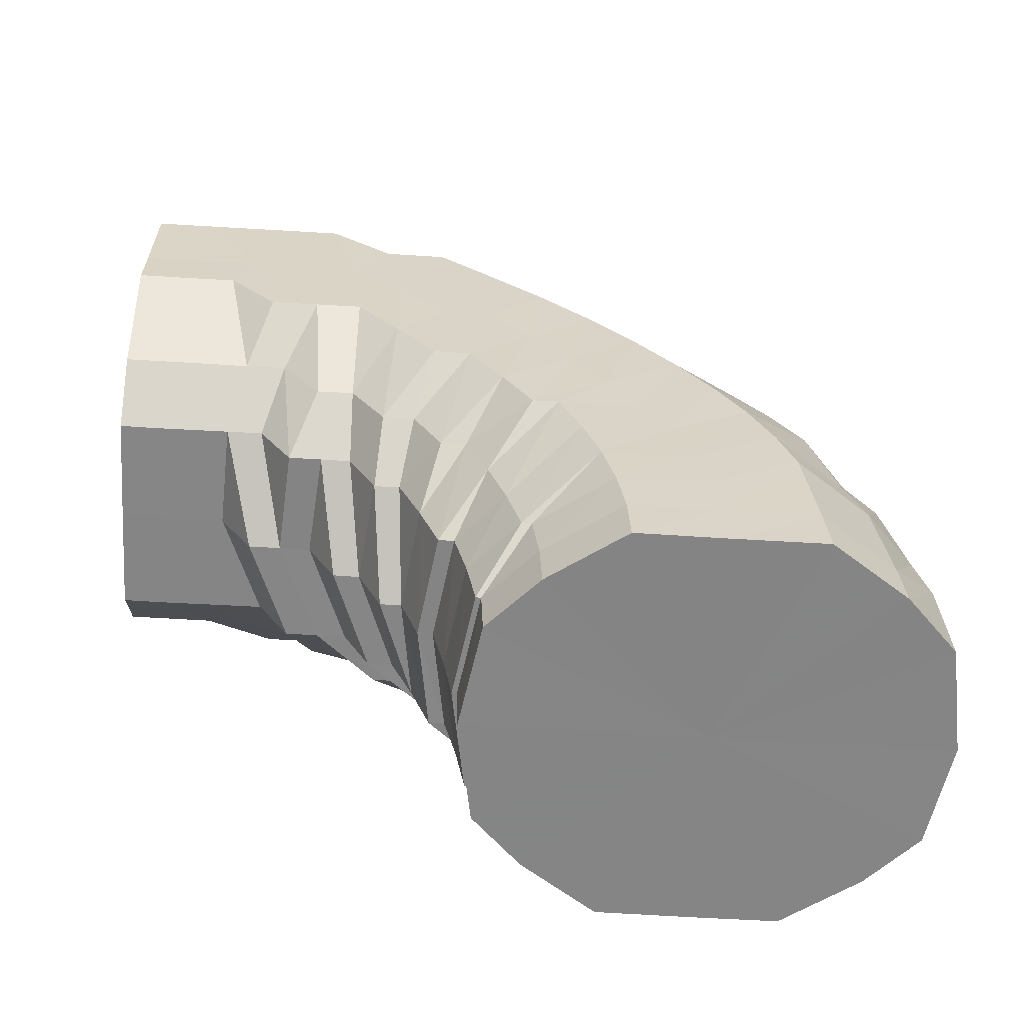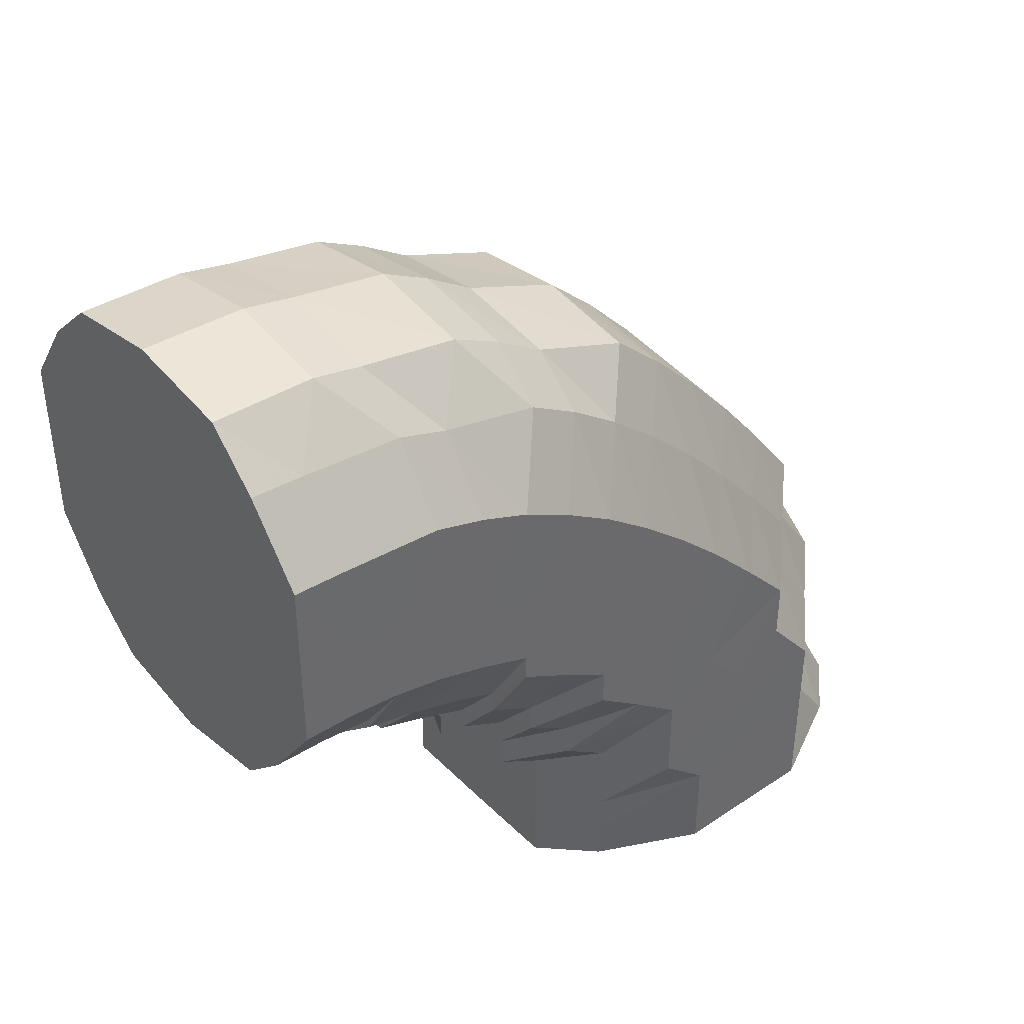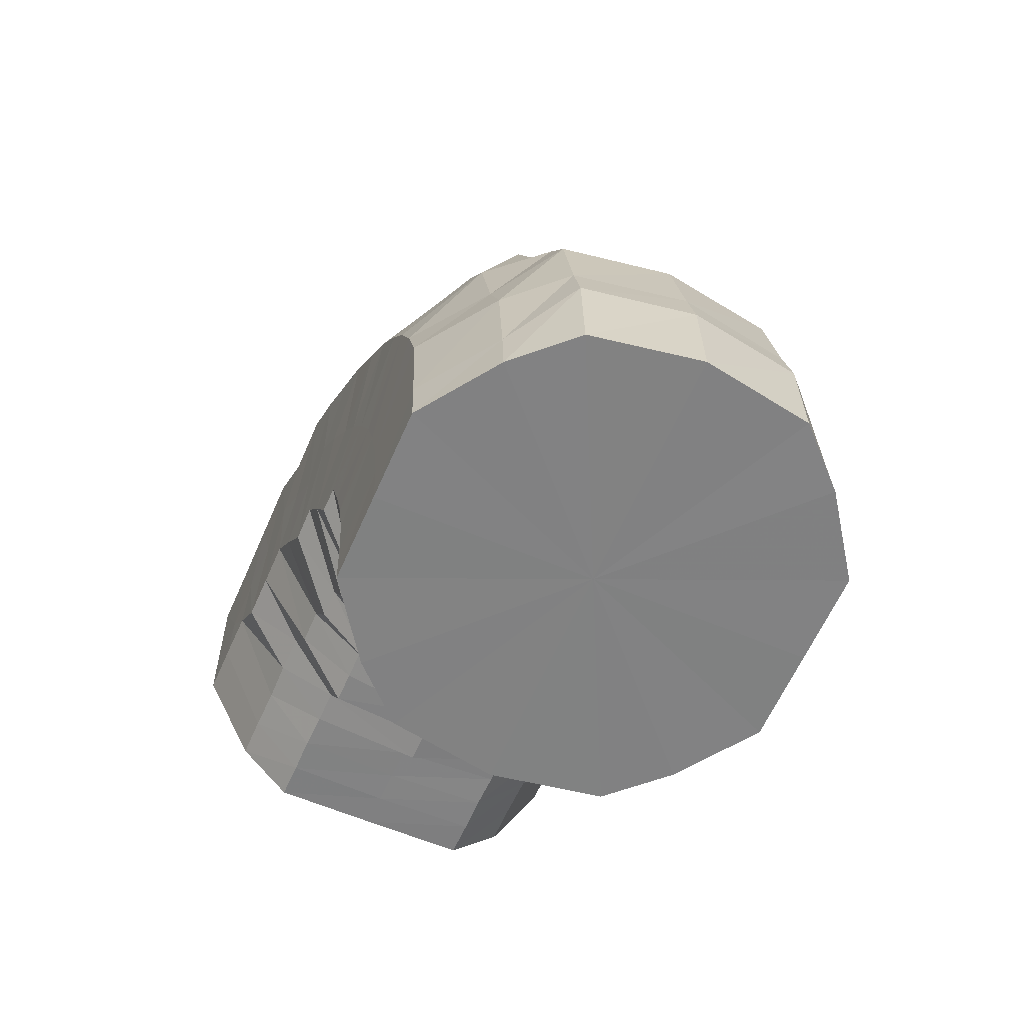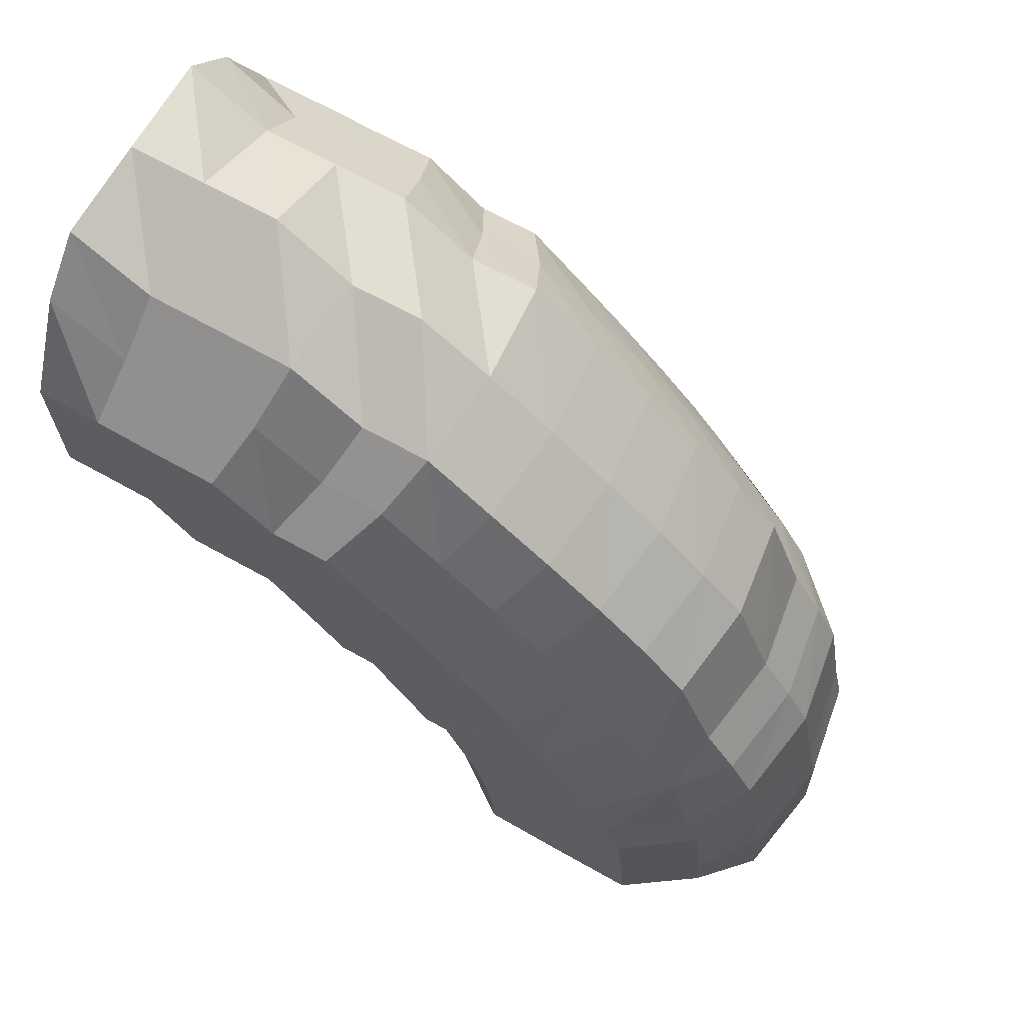
<metadata>
{"format":"obj","ext":"obj","renderer":"f3d","projection":"perspective","resolution":1024,"background":"white","views":[{"elev":-61.8,"azim":-93.5,"up":"+Y"},{"elev":40.4,"azim":50.1,"up":"+Z"},{"elev":-60.6,"azim":-23.4,"up":"+Y"},{"elev":67.7,"azim":-60.6,"up":"+Y"}]}
</metadata>
<code>
o 25430
v 2214 1873 13.28
v 2214 1873 13.3
v 2214 1873 13.28
v 2214 1873 13.3
v 2214 1873 13.28
v 2214 1873 13.28
v 2214 1873 13.29
v 2214 1873 13.28
v 2214 1873 13.28
v 2214 1873 13.31
v 2214 1873 13.31
v 2214 1873 13.31
v 2214 1873 13.31
v 2214 1873 13.33
v 2214 1873 13.3
v 2214 1873 13.28
v 2214 1873 13.28
v 2214 1873 13.33
v 2214 1873 13.31
v 2214 1873 13.32
v 2214 1873 13.29
v 2214 1873 13.28
v 2214 1873 13.28
v 2214 1873 13.31
v 2214 1873 13.32
v 2214 1873 13.29
v 2214 1873 13.28
v 2214 1873 13.28
v 2214 1873 13.3
v 2214 1873 13.31
v 2214 1873 13.29
v 2214 1873 13.28
v 2214 1873 13.28
v 2214 1873 13.3
v 2214 1873 13.31
v 2214 1873 13.29
v 2214 1873 13.28
v 2214 1873 13.28
v 2214 1873 13.3
v 2214 1873 13.3
v 2214 1873 13.29
v 2214 1873 13.28
v 2214 1873 13.28
v 2214 1873 13.29
v 2214 1873 13.3
v 2214 1873 13.29
v 2214 1873 13.28
v 2214 1873 13.28
v 2214 1873 13.29
v 2214 1873 13.3
v 2214 1873 13.29
v 2214 1873 13.28
v 2214 1873 13.28
v 2214 1873 13.29
v 2214 1873 13.3
v 2214 1873 13.29
v 2214 1873 13.28
v 2214 1873 13.28
v 2214 1873 13.3
v 2214 1873 13.3
v 2214 1873 13.29
v 2214 1873 13.28
v 2214 1873 13.28
v 2214 1873 13.3
v 2214 1873 13.31
v 2214 1873 13.29
v 2214 1873 13.28
v 2214 1873 13.28
v 2214 1873 13.3
v 2214 1873 13.31
v 2214 1873 13.29
v 2214 1873 13.28
v 2214 1873 13.28
v 2214 1873 13.29
v 2214 1873 13.28
v 2214 1873 13.28
v 2214 1873 13.31
v 2214 1873 13.32
v 2214 1873 13.32
v 2214 1873 13.33
v 2214 1873 13.34
v 2214 1873 13.34
v 2214 1873 13.34
v 2214 1873 13.33
v 2214 1873 13.35
v 2214 1873 13.34
v 2214 1873 13.36
v 2214 1873 13.35
v 2214 1873 13.34
v 2214 1873 13.35
v 2214 1873 13.33
v 2214 1873 13.34
v 2214 1873 13.32
v 2214 1873 13.33
v 2214 1873 13.32
v 2214 1873 13.33
v 2214 1873 13.31
v 2214 1873 13.32
v 2214 1873 13.31
v 2214 1873 13.31
v 2214 1873 13.31
v 2214 1873 13.31
v 2214 1873 13.31
v 2214 1873 13.31
v 2214 1873 13.31
v 2214 1873 13.32
v 2214 1873 13.32
v 2214 1873 13.33
v 2214 1873 13.32
v 2214 1873 13.33
v 2214 1873 13.34
v 2214 1873 13.35
v 2214 1873 13.36
v 2214 1873 13.37
v 2214 1873 13.35
v 2214 1873 13.34
v 2214 1873 13.37
v 2214 1873 13.37
v 2214 1873 13.38
v 2214 1873 13.38
v 2214 1873 13.37
v 2214 1873 13.38
v 2214 1873 13.36
v 2214 1873 13.37
v 2214 1873 13.35
v 2214 1873 13.36
v 2214 1873 13.34
v 2214 1873 13.35
v 2214 1873 13.33
v 2214 1873 13.34
v 2214 1873 13.33
v 2214 1873 13.33
v 2214 1873 13.32
v 2214 1873 13.33
v 2214 1873 13.32
v 2214 1873 13.32
v 2214 1873 13.32
v 2214 1873 13.33
v 2214 1873 13.33
v 2214 1873 13.33
v 2214 1873 13.33
v 2214 1873 13.34
v 2214 1873 13.35
v 2214 1873 13.36
v 2214 1873 13.37
v 2214 1873 13.38
v 2214 1873 13.36
v 2214 1873 13.35
v 2214 1873 13.38
v 2214 1873 13.39
v 2214 1873 13.39
v 2214 1873 13.4
v 2214 1873 13.39
v 2214 1873 13.4
v 2214 1873 13.39
v 2214 1873 13.4
v 2214 1873 13.38
v 2214 1873 13.39
v 2214 1873 13.37
v 2214 1873 13.38
v 2214 1873 13.36
v 2214 1873 13.37
v 2214 1873 13.35
v 2214 1873 13.36
v 2214 1873 13.34
v 2214 1873 13.34
v 2214 1873 13.33
v 2214 1873 13.34
v 2214 1873 13.33
v 2214 1873 13.33
v 2214 1873 13.33
v 2214 1873 13.34
v 2214 1873 13.34
v 2214 1873 13.34
v 2214 1873 13.36
v 2214 1873 13.37
v 2214 1873 13.38
v 2214 1873 13.39
v 2214 1873 13.36
v 2214 1873 13.35
v 2214 1873 13.38
v 2214 1873 13.37
v 2214 1873 13.4
v 2214 1873 13.34
v 2214 1873 13.35
v 2214 1873 13.39
v 2214 1873 13.34
v 2214 1873 13.34
v 2214 1873 13.37
v 2214 1873 13.36
v 2214 1873 13.34
v 2214 1873 13.34
v 2214 1873 13.35
v 2214 1873 13.36
v 2214 1873 13.37
v 2214 1873 13.36
v 2214 1873 13.35
v 2214 1873 13.38
v 2214 1873 13.36
v 2214 1873 13.39
v 2214 1873 13.39
v 2214 1873 13.38
v 2214 1873 13.41
v 2214 1873 13.39
v 2214 1873 13.41
v 2214 1873 13.41
v 2214 1873 13.41
v 2214 1873 13.38
v 2214 1873 13.39
v 2214 1873 13.38
v 2214 1873 13.36
v 2214 1873 13.35
v 2214 1873 13.35
v 2214 1873 13.38
v 2214 1873 13.36
v 2214 1873 13.36
v 2214 1873 13.36
v 2214 1873 13.35
v 2214 1873 13.39
v 2214 1873 13.38
v 2214 1873 13.36
v 2214 1873 13.41
v 2214 1873 13.39
v 2214 1873 13.43
v 2214 1873 13.35
v 2214 1873 13.35
v 2214 1873 13.35
v 2214 1873 13.35
v 2214 1873 13.36
v 2214 1873 13.35
v 2214 1873 13.35
v 2214 1873 13.35
v 2214 1873 13.35
v 2214 1873 13.35
v 2214 1873 13.35
v 2214 1873 13.35
v 2214 1873 13.35
v 2214 1873 13.35
v 2214 1873 13.35
v 2214 1873 13.36
v 2214 1873 13.36
v 2214 1873 13.35
v 2214 1873 13.38
v 2214 1873 13.38
v 2214 1873 13.36
v 2214 1873 13.39
v 2214 1873 13.36
v 2214 1873 13.39
v 2214 1873 13.38
v 2214 1873 13.38
v 2214 1873 13.36
v 2214 1873 13.39
v 2214 1873 13.37
v 2214 1873 13.39
v 2214 1873 13.41
v 2214 1873 13.37
v 2214 1873 13.41
v 2214 1873 13.39
v 2214 1873 13.4
v 2214 1873 13.36
v 2214 1873 13.38
v 2214 1873 13.4
v 2214 1873 13.37
v 2214 1873 13.39
v 2214 1873 13.35
v 2214 1873 13.38
v 2214 1873 13.35
v 2214 1873 13.36
v 2214 1873 13.4
v 2214 1873 13.35
v 2214 1873 13.34
v 2214 1873 13.34
v 2214 1873 13.35
v 2214 1873 13.35
v 2214 1873 13.35
v 2214 1873 13.35
v 2214 1873 13.41
v 2214 1873 13.41
v 2214 1873 13.41
v 2214 1873 13.4
v 2214 1873 13.41
v 2214 1873 13.42
v 2214 1873 13.41
v 2214 1873 13.42
v 2214 1873 13.42
v 2214 1873 13.42
v 2214 1873 13.42
v 2214 1873 13.43
v 2214 1873 13.43
v 2214 1873 13.42
v 2214 1873 13.41
v 2214 1873 13.39
v 2214 1873 13.43
v 2214 1873 13.41
v 2214 1873 13.43
v 2214 1873 13.41
v 2214 1873 13.43
v 2214 1873 13.44
v 2214 1873 13.43
v 2214 1873 13.43
v 2214 1873 13.44
v 2214 1873 13.44
v 2214 1873 13.44
v 2214 1873 13.43
v 2214 1873 13.43
v 2214 1873 13.44
v 2214 1873 13.44
v 2214 1873 13.44
v 2214 1873 13.44
v 2214 1873 13.43
v 2214 1873 13.43
v 2214 1873 13.42
v 2214 1873 13.42
v 2214 1873 13.43
v 2214 1873 13.43
v 2214 1873 13.42
v 2214 1873 13.41
v 2214 1873 13.4
v 2214 1873 13.41
v 2214 1873 13.38
v 2214 1873 13.36
v 2214 1873 13.36
v 2214 1873 13.36
v 2214 1873 13.35
v 2214 1873 13.36
v 2214 1873 13.36
v 2214 1873 13.35
v 2214 1873 13.35
v 2214 1873 13.35
v 2214 1873 13.35
v 2214 1873 13.35
v 2214 1873 13.28
v 2214 1873 13.28
v 2214 1873 13.28
v 2214 1873 13.28
v 2214 1873 13.28
v 2214 1873 13.28
v 2214 1873 13.28
v 2214 1873 13.28
v 2214 1873 13.28
v 2214 1873 13.28
v 2214 1873 13.28
v 2214 1873 13.28
v 2214 1873 13.28
v 2214 1873 13.28
v 2214 1873 13.28
v 2214 1873 13.28
v 2214 1873 13.28
f 1 2 3
f 3 4 5
f 2 4 6
f 5 7 8
f 4 7 9
f 2 10 4
f 4 11 7
f 10 11 4
f 11 12 7
f 13 10 2
f 10 14 11
f 15 13 2
f 15 2 16
f 17 15 1
f 13 18 10
f 18 14 10
f 19 13 15
f 20 18 13
f 19 20 13
f 21 19 15
f 21 15 22
f 23 21 17
f 24 19 21
f 25 20 19
f 24 25 19
f 26 24 21
f 26 21 27
f 28 26 23
f 29 24 26
f 30 25 24
f 29 30 24
f 31 29 26
f 31 26 32
f 33 31 28
f 34 29 31
f 35 30 29
f 34 35 29
f 36 34 31
f 36 31 37
f 38 36 33
f 39 34 36
f 40 35 34
f 39 40 34
f 41 39 36
f 41 36 42
f 43 41 38
f 44 39 41
f 45 40 39
f 44 45 39
f 46 44 41
f 46 41 47
f 48 46 43
f 49 44 46
f 50 45 44
f 49 50 44
f 51 49 46
f 51 46 52
f 53 51 48
f 54 49 51
f 55 50 49
f 54 55 49
f 56 54 51
f 56 51 57
f 58 56 53
f 59 54 56
f 60 55 54
f 59 60 54
f 61 59 56
f 61 56 62
f 63 61 58
f 64 59 61
f 65 60 59
f 64 65 59
f 66 64 61
f 66 61 67
f 68 66 63
f 69 64 66
f 70 65 64
f 69 70 64
f 71 69 66
f 71 66 72
f 73 71 68
f 8 74 73
f 74 71 75
f 7 74 76
f 7 12 74
f 74 77 71
f 12 77 74
f 77 69 71
f 77 78 69
f 78 70 69
f 12 79 77
f 79 78 77
f 80 79 12
f 11 80 12
f 14 80 11
f 80 81 79
f 14 82 80
f 82 81 80
f 79 83 78
f 81 83 79
f 83 84 78
f 78 84 70
f 81 85 83
f 86 82 14
f 18 86 14
f 82 87 81
f 87 85 81
f 86 88 82
f 88 87 82
f 89 86 18
f 20 89 18
f 90 88 86
f 89 90 86
f 91 89 20
f 25 91 20
f 92 90 89
f 91 92 89
f 93 91 25
f 30 93 25
f 94 92 91
f 93 94 91
f 95 93 30
f 35 95 30
f 96 94 93
f 95 96 93
f 97 95 35
f 40 97 35
f 98 96 95
f 97 98 95
f 99 97 40
f 45 99 40
f 100 98 97
f 99 100 97
f 101 99 45
f 50 101 45
f 102 100 99
f 101 102 99
f 103 101 50
f 55 103 50
f 104 102 101
f 103 104 101
f 105 103 55
f 60 105 55
f 106 104 103
f 105 106 103
f 107 105 60
f 65 107 60
f 108 106 105
f 107 108 105
f 109 107 65
f 70 109 65
f 84 109 70
f 109 110 107
f 110 108 107
f 84 111 109
f 111 110 109
f 112 111 84
f 83 112 84
f 85 112 83
f 112 113 111
f 85 114 112
f 114 113 112
f 111 115 110
f 113 115 111
f 115 116 110
f 110 116 108
f 113 117 115
f 118 114 85
f 87 118 85
f 114 119 113
f 119 117 113
f 118 120 114
f 120 119 114
f 121 118 87
f 88 121 87
f 122 120 118
f 121 122 118
f 123 121 88
f 90 123 88
f 124 122 121
f 123 124 121
f 125 123 90
f 92 125 90
f 126 124 123
f 125 126 123
f 127 125 92
f 94 127 92
f 128 126 125
f 127 128 125
f 129 127 94
f 96 129 94
f 130 128 127
f 129 130 127
f 131 129 96
f 98 131 96
f 132 130 129
f 131 132 129
f 133 131 98
f 100 133 98
f 134 132 131
f 133 134 131
f 135 133 100
f 102 135 100
f 136 134 133
f 135 136 133
f 137 135 102
f 104 137 102
f 138 136 135
f 137 138 135
f 139 137 104
f 106 139 104
f 140 138 137
f 139 140 137
f 141 139 106
f 108 141 106
f 116 141 108
f 141 142 139
f 142 140 139
f 116 143 141
f 143 142 141
f 144 143 116
f 115 144 116
f 117 144 115
f 144 145 143
f 117 146 144
f 146 145 144
f 143 147 142
f 145 147 143
f 147 148 142
f 142 148 140
f 145 149 147
f 150 146 117
f 119 150 117
f 146 151 145
f 151 149 145
f 150 152 146
f 152 151 146
f 153 150 119
f 120 153 119
f 154 152 150
f 153 154 150
f 155 153 120
f 122 155 120
f 156 154 153
f 155 156 153
f 157 155 122
f 124 157 122
f 158 156 155
f 157 158 155
f 159 157 124
f 126 159 124
f 160 158 157
f 159 160 157
f 161 159 126
f 128 161 126
f 162 160 159
f 161 162 159
f 163 161 128
f 130 163 128
f 164 162 161
f 163 164 161
f 165 163 130
f 132 165 130
f 166 164 163
f 165 166 163
f 167 165 132
f 134 167 132
f 168 166 165
f 167 168 165
f 169 167 134
f 136 169 134
f 170 168 167
f 169 170 167
f 171 169 136
f 138 171 136
f 172 170 169
f 171 172 169
f 173 171 138
f 140 173 138
f 148 173 140
f 173 174 171
f 174 172 171
f 148 175 173
f 175 174 173
f 176 175 148
f 147 176 148
f 149 176 147
f 176 177 175
f 149 178 176
f 178 177 176
f 175 179 174
f 177 179 175
f 179 180 174
f 174 180 172
f 177 181 179
f 179 182 180
f 178 183 177
f 183 181 177
f 180 184 172
f 172 184 170
f 182 185 180
f 180 185 184
f 181 186 182
f 184 187 170
f 170 187 168
f 185 188 184
f 184 188 187
f 182 189 185
f 186 189 182
f 185 190 188
f 189 190 185
f 187 191 168
f 168 191 166
f 188 192 187
f 187 192 191
f 190 193 188
f 188 193 192
f 190 194 193
f 195 194 190
f 189 195 190
f 196 197 193
f 195 198 199
f 200 195 189
f 186 200 189
f 200 201 195
f 201 202 195
f 203 200 186
f 201 204 202
f 205 201 200
f 203 205 200
f 205 206 201
f 206 204 201
f 206 207 204
f 204 208 202
f 204 209 208
f 210 208 211
f 211 212 213
f 208 214 215
f 208 215 216
f 216 217 218
f 219 220 208
f 220 221 215
f 222 219 204
f 219 220 223
f 222 219 223
f 220 221 223
f 224 222 223
f 224 222 206
f 221 225 223
f 221 225 226
f 227 226 228
f 229 230 227
f 230 231 232
f 225 233 223
f 225 233 234
f 232 234 235
f 231 236 235
f 232 235 237
f 233 238 223
f 233 238 239
f 238 240 223
f 238 240 241
f 239 242 241
f 240 243 223
f 240 243 244
f 241 245 244
f 243 246 223
f 239 241 247
f 235 239 247
f 243 246 248
f 244 249 248
f 247 241 250
f 241 244 250
f 235 247 251
f 244 248 252
f 250 244 252
f 237 235 251
f 247 250 253
f 251 247 253
f 250 252 254
f 253 250 254
f 252 248 255
f 251 253 256
f 254 252 257
f 252 255 257
f 253 254 258
f 256 253 258
f 254 257 259
f 258 254 259
f 260 251 256
f 237 251 260
f 256 258 261
f 258 259 262
f 261 258 262
f 263 256 261
f 260 256 263
f 261 262 264
f 265 237 260
f 263 261 266
f 266 261 264
f 267 260 263
f 265 260 267
f 268 263 266
f 267 263 268
f 266 264 160
f 162 266 160
f 268 266 162
f 160 264 158
f 164 268 162
f 264 269 158
f 264 262 269
f 158 269 156
f 270 268 164
f 270 267 268
f 166 270 164
f 191 270 166
f 271 267 270
f 191 271 270
f 271 265 267
f 192 271 191
f 192 272 271
f 272 265 271
f 193 272 192
f 193 273 272
f 272 274 265
f 273 274 272
f 273 212 274
f 274 237 265
f 274 232 237
f 275 276 274
f 154 277 152
f 277 278 152
f 152 278 151
f 279 277 154
f 156 279 154
f 269 279 156
f 278 280 151
f 151 280 149
f 280 178 149
f 269 281 279
f 262 281 269
f 262 259 281
f 281 282 279
f 279 282 277
f 259 283 281
f 281 283 282
f 259 257 283
f 282 284 277
f 277 284 278
f 283 285 282
f 282 285 284
f 257 286 283
f 283 286 285
f 257 255 286
f 284 287 278
f 278 287 280
f 285 288 284
f 284 288 287
f 286 289 285
f 285 289 288
f 255 290 286
f 286 290 289
f 255 291 290
f 248 291 255
f 248 292 291
f 291 293 290
f 291 294 293
f 290 295 289
f 290 293 295
f 246 296 291
f 246 296 223
f 296 297 293
f 296 297 223
f 297 298 223
f 297 298 299
f 293 299 295
f 293 300 299
f 298 301 223
f 301 302 223
f 302 224 223
f 298 301 303
f 302 224 304
f 301 302 305
f 299 306 303
f 303 307 305
f 305 308 304
f 299 303 309
f 295 299 309
f 303 305 310
f 309 303 310
f 304 311 206
f 304 206 205
f 305 304 312
f 312 304 205
f 310 305 312
f 312 205 203
f 310 312 313
f 313 312 203
f 309 310 314
f 314 310 313
f 295 309 315
f 315 309 314
f 289 295 315
f 289 315 288
f 288 315 316
f 315 314 316
f 288 316 287
f 314 313 317
f 316 314 317
f 313 203 318
f 317 313 318
f 318 203 186
f 318 186 181
f 183 318 181
f 317 318 183
f 316 317 319
f 319 317 183
f 287 316 319
f 319 183 178
f 287 319 280
f 280 319 178
f 320 321 322
f 322 323 324
f 325 326 327
f 327 328 329
f 329 330 331
f 332 333 334
f 333 335 334
f 336 332 334
f 335 337 334
f 338 336 334
f 337 339 334
f 340 338 334
f 339 341 334
f 342 340 334
f 341 343 334
f 344 342 334
f 343 345 334
f 346 344 334
f 345 347 334
f 348 346 334
f 347 348 334

</code>
